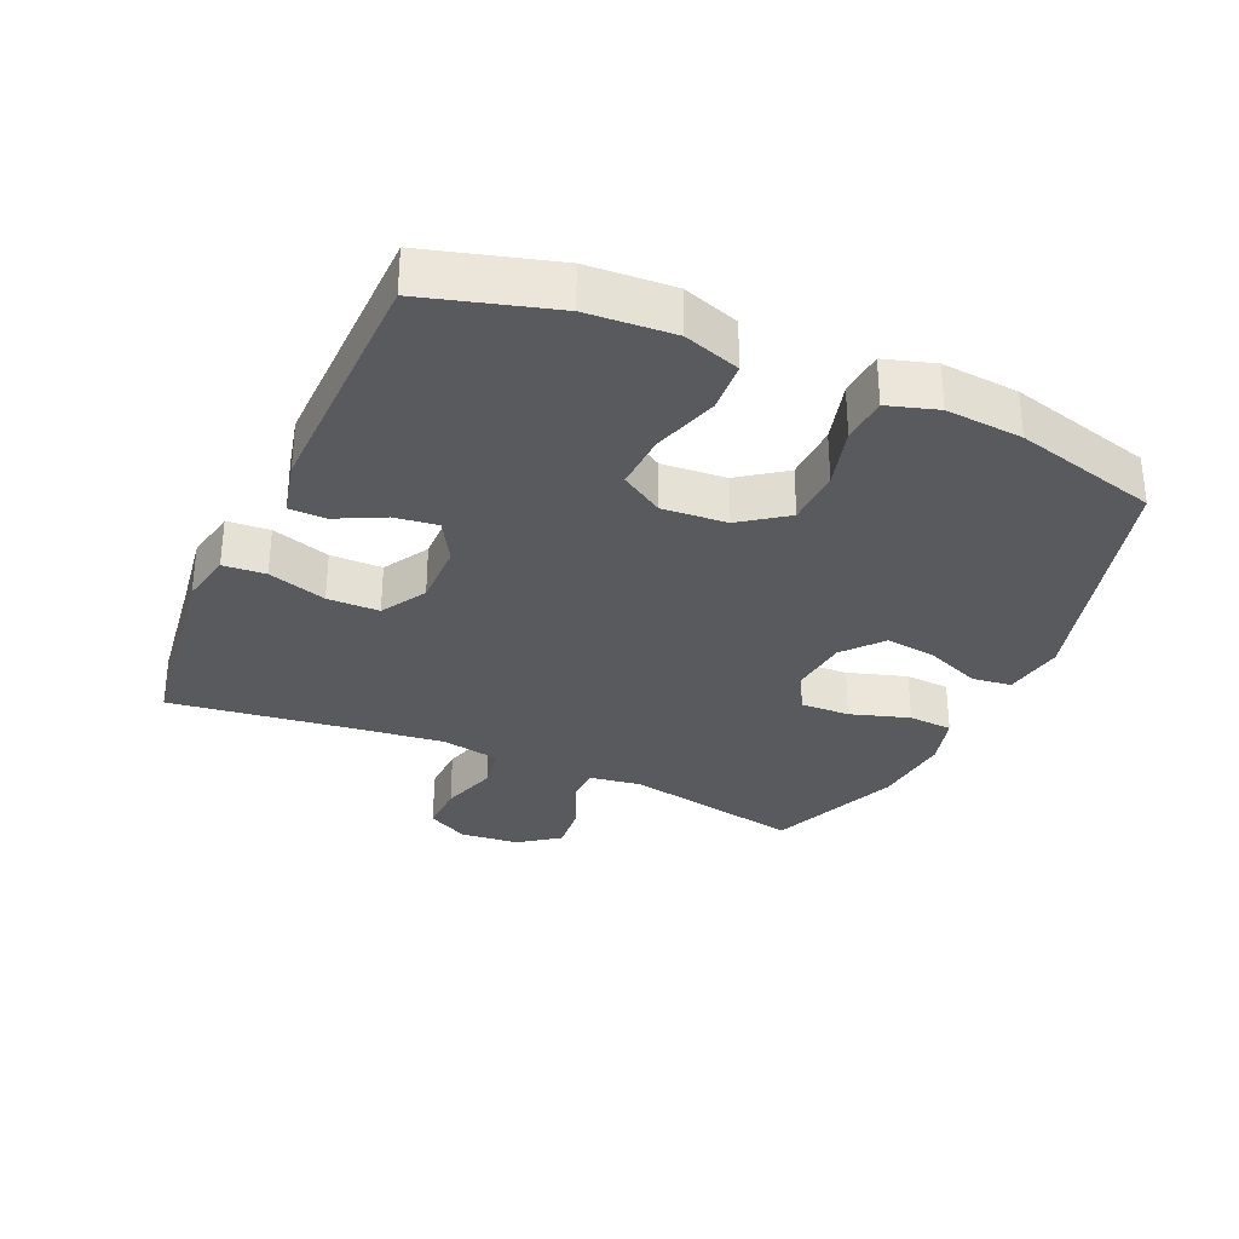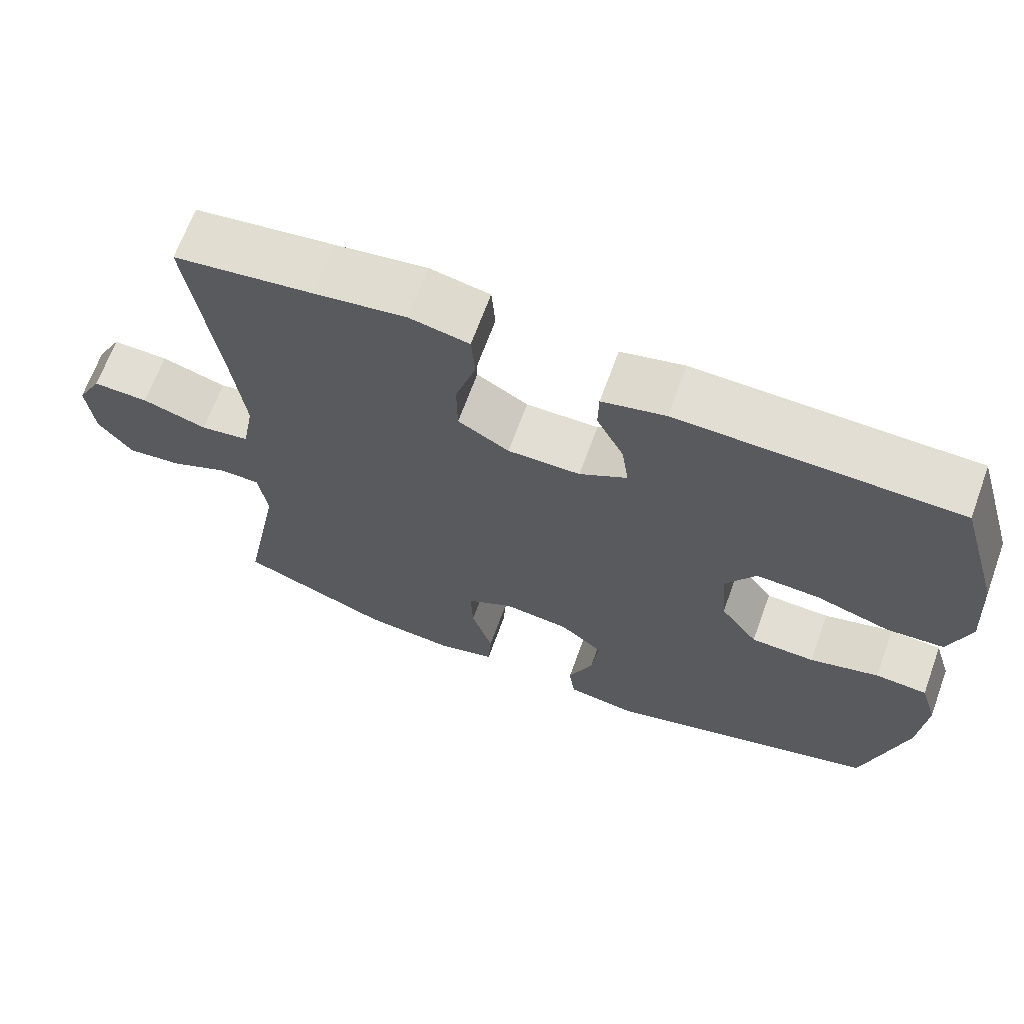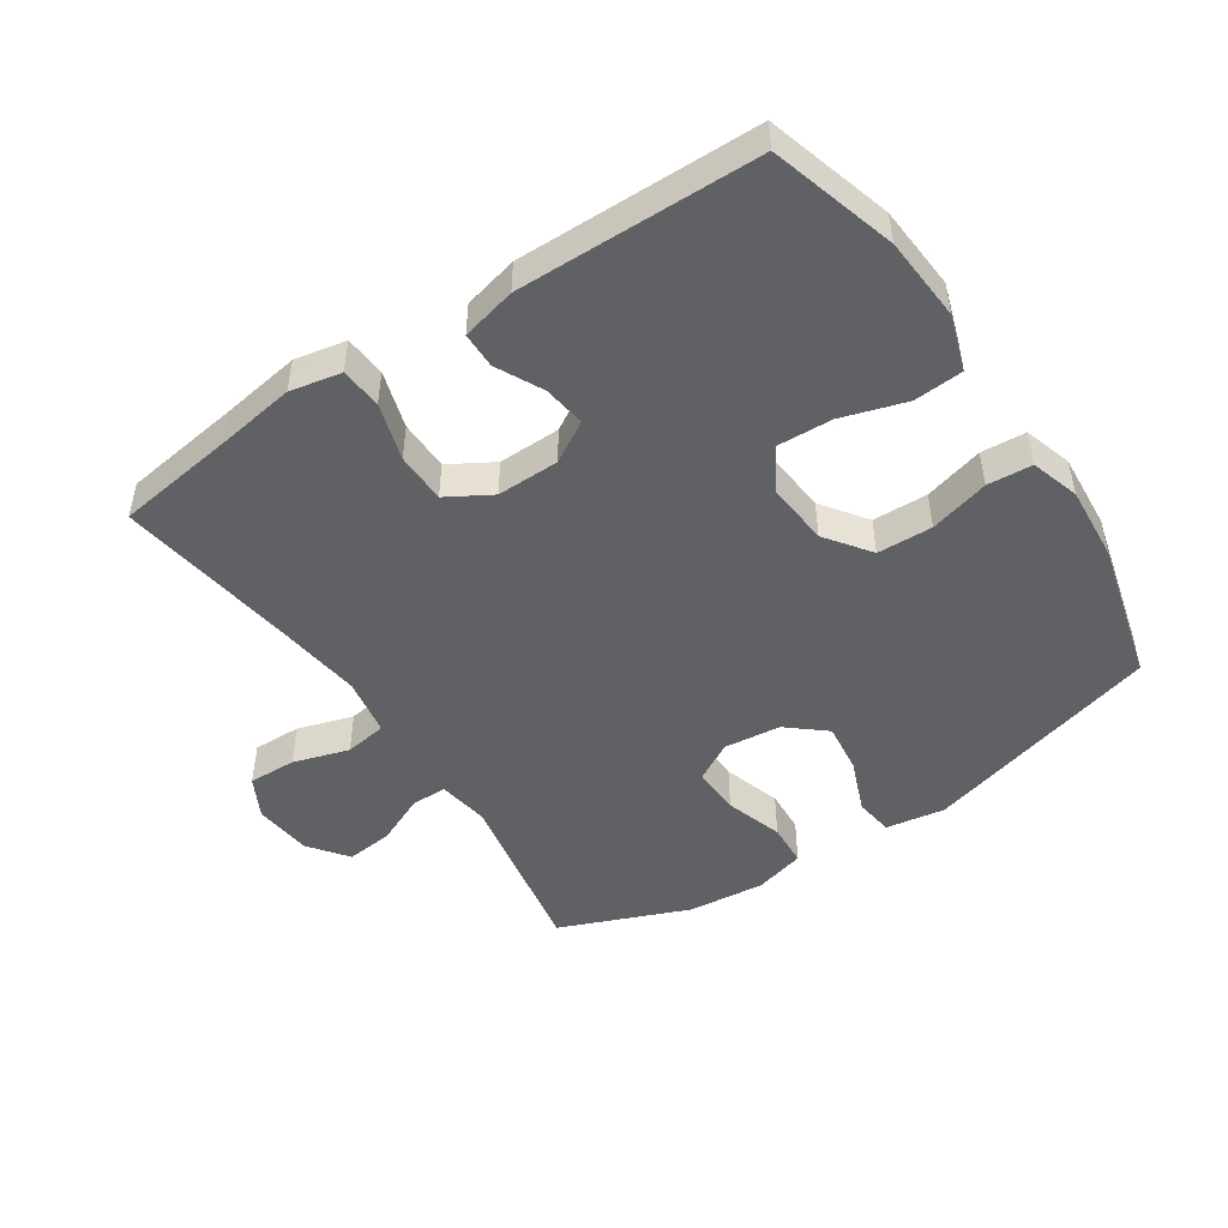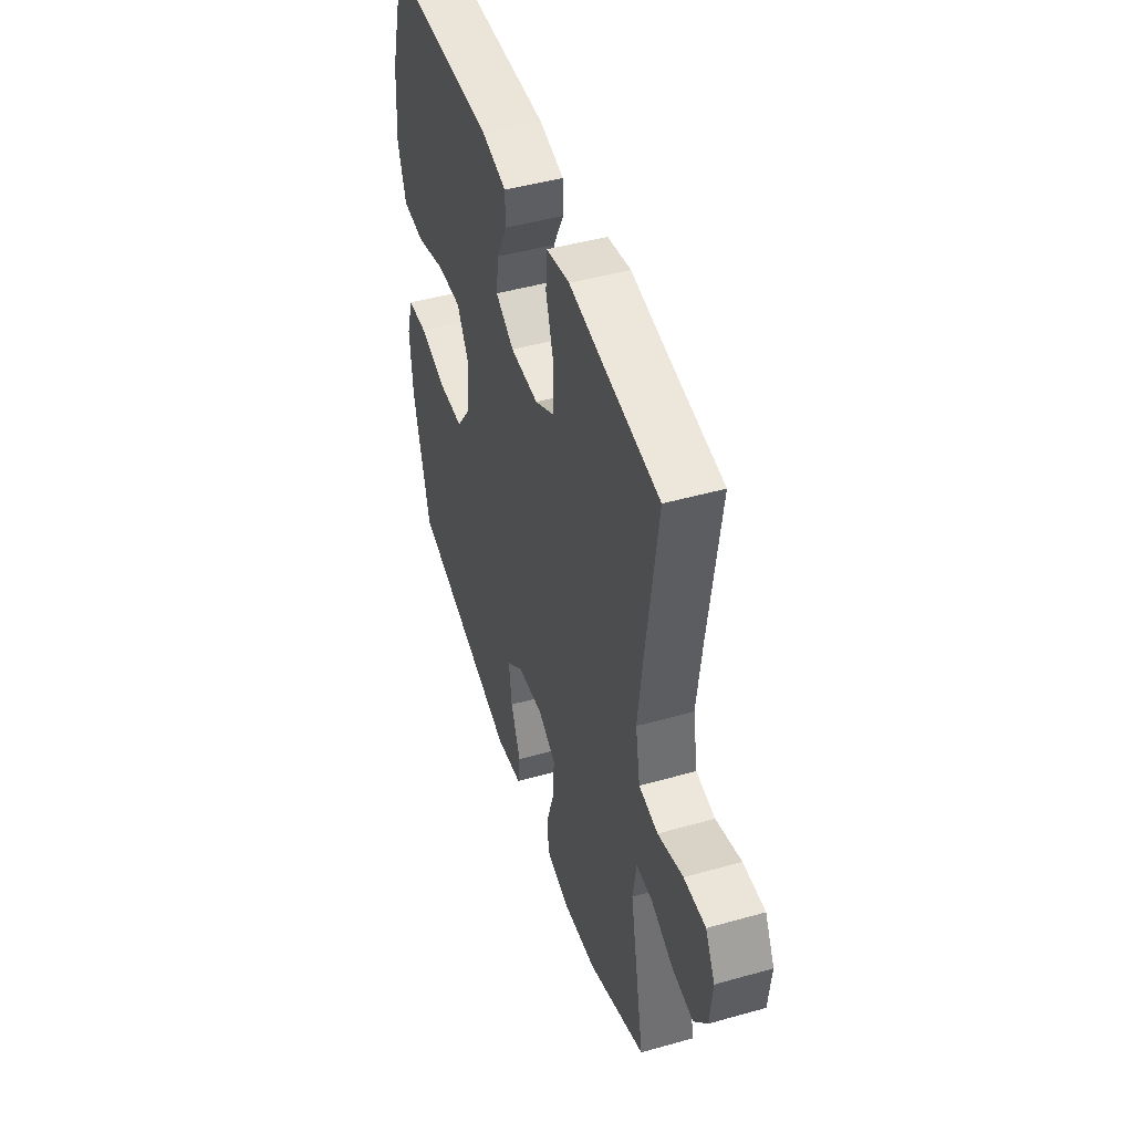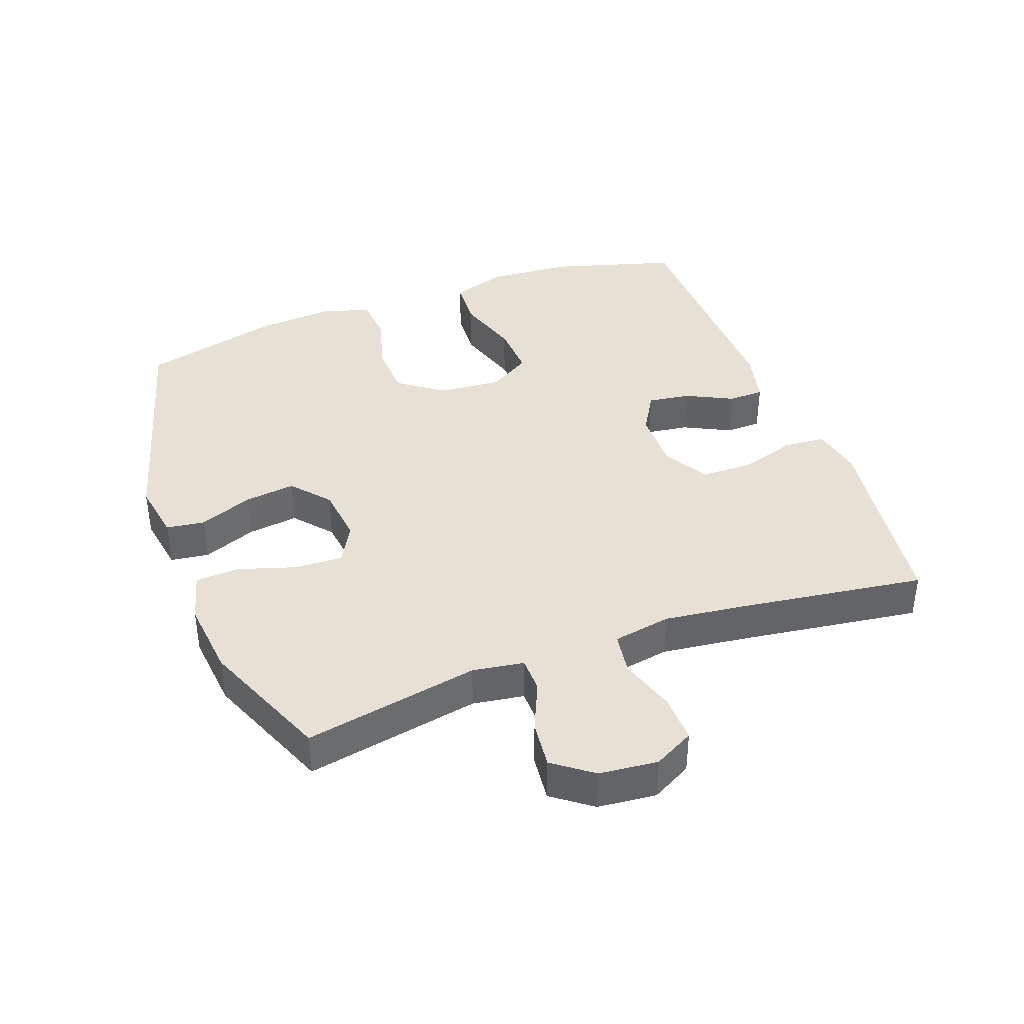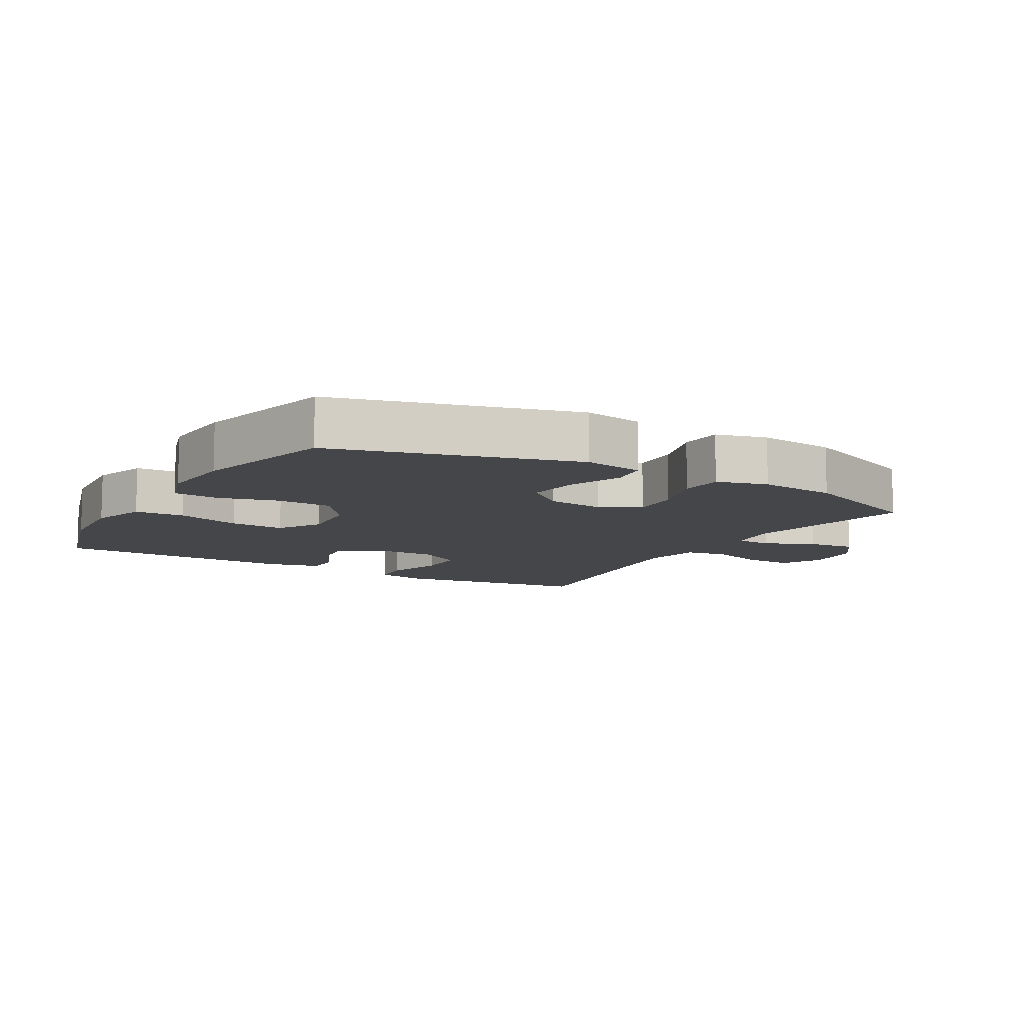
<metadata>
{"format":"obj","ext":"obj","renderer":"f3d","projection":"perspective","resolution":1024,"background":"white","views":[{"elev":-31.8,"azim":65.9,"up":"+Y"},{"elev":67.2,"azim":20.0,"up":"+Z"},{"elev":-48.3,"azim":33.8,"up":"+Y"},{"elev":46.6,"azim":-107.8,"up":"+Z"},{"elev":39.3,"azim":-110.3,"up":"+Y"},{"elev":-9.9,"azim":149.9,"up":"+Y"}]}
</metadata>
<code>
v -0.5 0.07 0.5
v -0.316 0.07 0.525
v -0.195 0.07 0.543
v -0.116 0.07 0.527
v -0.111 0.07 0.463
v -0.138 0.07 0.375
v -0.137 0.07 0.297
v -0.069 0.07 0.257
v 0.027 0.07 0.258
v 0.09 0.07 0.295
v 0.081 0.07 0.36
v 0.045 0.07 0.432
v 0.046 0.07 0.487
v 0.13 0.07 0.507
v 0.5 0.07 0.5
v 0.556 0.07 0.307
v 0.565 0.07 0.177
v 0.537 0.07 0.092
v 0.461 0.07 0.087
v 0.362 0.07 0.118
v 0.278 0.07 0.122
v 0.238 0.07 0.057
v 0.246 0.07 -0.04
v 0.296 0.07 -0.109
v 0.381 0.07 -0.112
v 0.473 0.07 -0.087
v 0.542 0.07 -0.092
v 0.565 0.07 -0.167
v 0.556 0.07 -0.283
v 0.5 0.07 -0.5
v 0.132 0.07 -0.602
v 0.041 0.07 -0.587
v 0.033 0.07 -0.528
v 0.066 0.07 -0.445
v 0.076 0.07 -0.367
v 0.018 0.07 -0.318
v -0.07 0.07 -0.308
v -0.131 0.07 -0.342
v -0.128 0.07 -0.416
v -0.1 0.07 -0.505
v -0.104 0.07 -0.572
v -0.182 0.07 -0.593
v -0.301 0.07 -0.581
v -0.5 0.07 -0.5
v -0.449 0.07 -0.231
v -0.461 0.07 -0.152
v -0.515 0.07 -0.151
v -0.592 0.07 -0.185
v -0.665 0.07 -0.193
v -0.71 0.07 -0.133
v -0.719 0.07 -0.043
v -0.686 0.07 0.019
v -0.612 0.07 0.017
v -0.526 0.07 -0.01
v -0.461 0.07 0
v -0.445 0.07 0.089
v -0.461 0.07 0.22
v -0.5 0 0.5
v -0.316 0 0.525
v -0.195 0 0.543
v -0.116 0 0.527
v -0.111 0 0.463
v -0.138 0 0.375
v -0.137 0 0.297
v -0.069 0 0.257
v 0.027 0 0.258
v 0.09 0 0.295
v 0.081 0 0.36
v 0.045 0 0.432
v 0.046 0 0.487
v 0.13 0 0.507
v 0.5 0 0.5
v 0.556 0 0.307
v 0.565 0 0.177
v 0.537 0 0.092
v 0.461 0 0.087
v 0.362 0 0.118
v 0.278 0 0.122
v 0.238 0 0.057
v 0.246 0 -0.04
v 0.296 0 -0.109
v 0.381 0 -0.112
v 0.473 0 -0.087
v 0.542 0 -0.092
v 0.565 0 -0.167
v 0.556 0 -0.283
v 0.5 0 -0.5
v 0.132 0 -0.602
v 0.041 0 -0.587
v 0.033 0 -0.528
v 0.066 0 -0.445
v 0.076 0 -0.367
v 0.018 0 -0.318
v -0.07 0 -0.308
v -0.131 0 -0.342
v -0.128 0 -0.416
v -0.1 0 -0.505
v -0.104 0 -0.572
v -0.182 0 -0.593
v -0.301 0 -0.581
v -0.5 0 -0.5
v -0.449 0 -0.231
v -0.461 0 -0.152
v -0.515 0 -0.151
v -0.592 0 -0.185
v -0.665 0 -0.193
v -0.71 0 -0.133
v -0.719 0 -0.043
v -0.686 0 0.019
v -0.612 0 0.017
v -0.526 0 -0.01
v -0.461 0 0
v -0.445 0 0.089
v -0.461 0 0.22
f 51 52 53 54
f 51 54 55
f 50 51 55
f 47 48 49 50
f 46 47 50 55
f 45 46 55 56
f 43 44 45
f 42 43 45 56
f 39 40 41 42
f 38 39 42 56
f 31 32 33 34
f 31 34 35
f 30 31 35
f 29 30 35 36
f 25 26 27 28
f 24 25 28 29
f 17 18 19 20
f 17 20 21
f 16 17 21
f 15 16 21
f 14 15 21 22
f 11 12 13 14
f 10 11 14 22
f 3 4 5 6
f 2 3 6 7
f 57 1 2 7
f 37 38 56 57
f 37 57 7 8
f 24 29 36 37
f 23 24 37 8
f 9 10 22 23
f 8 9 23
f 111 110 109 108
f 112 111 108
f 112 108 107
f 107 106 105 104
f 112 107 104 103
f 113 112 103 102
f 102 101 100
f 113 102 100 99
f 99 98 97 96
f 113 99 96 95
f 91 90 89 88
f 92 91 88
f 92 88 87
f 93 92 87 86
f 85 84 83 82
f 86 85 82 81
f 77 76 75 74
f 78 77 74
f 78 74 73
f 78 73 72
f 79 78 72 71
f 71 70 69 68
f 79 71 68 67
f 63 62 61 60
f 64 63 60 59
f 64 59 58 114
f 114 113 95 94
f 65 64 114 94
f 94 93 86 81
f 65 94 81 80
f 80 79 67 66
f 80 66 65
f 1 58 59 2
f 2 59 60 3
f 3 60 61 4
f 4 61 62 5
f 5 62 63 6
f 6 63 64 7
f 7 64 65 8
f 8 65 66 9
f 9 66 67 10
f 10 67 68 11
f 11 68 69 12
f 12 69 70 13
f 13 70 71 14
f 14 71 72 15
f 15 72 73 16
f 16 73 74 17
f 17 74 75 18
f 18 75 76 19
f 19 76 77 20
f 20 77 78 21
f 21 78 79 22
f 22 79 80 23
f 23 80 81 24
f 24 81 82 25
f 25 82 83 26
f 26 83 84 27
f 27 84 85 28
f 28 85 86 29
f 29 86 87 30
f 30 87 88 31
f 31 88 89 32
f 32 89 90 33
f 33 90 91 34
f 34 91 92 35
f 35 92 93 36
f 36 93 94 37
f 37 94 95 38
f 38 95 96 39
f 39 96 97 40
f 40 97 98 41
f 41 98 99 42
f 42 99 100 43
f 43 100 101 44
f 44 101 102 45
f 45 102 103 46
f 46 103 104 47
f 47 104 105 48
f 48 105 106 49
f 49 106 107 50
f 50 107 108 51
f 51 108 109 52
f 52 109 110 53
f 53 110 111 54
f 54 111 112 55
f 55 112 113 56
f 56 113 114 57
f 57 114 58 1

</code>
